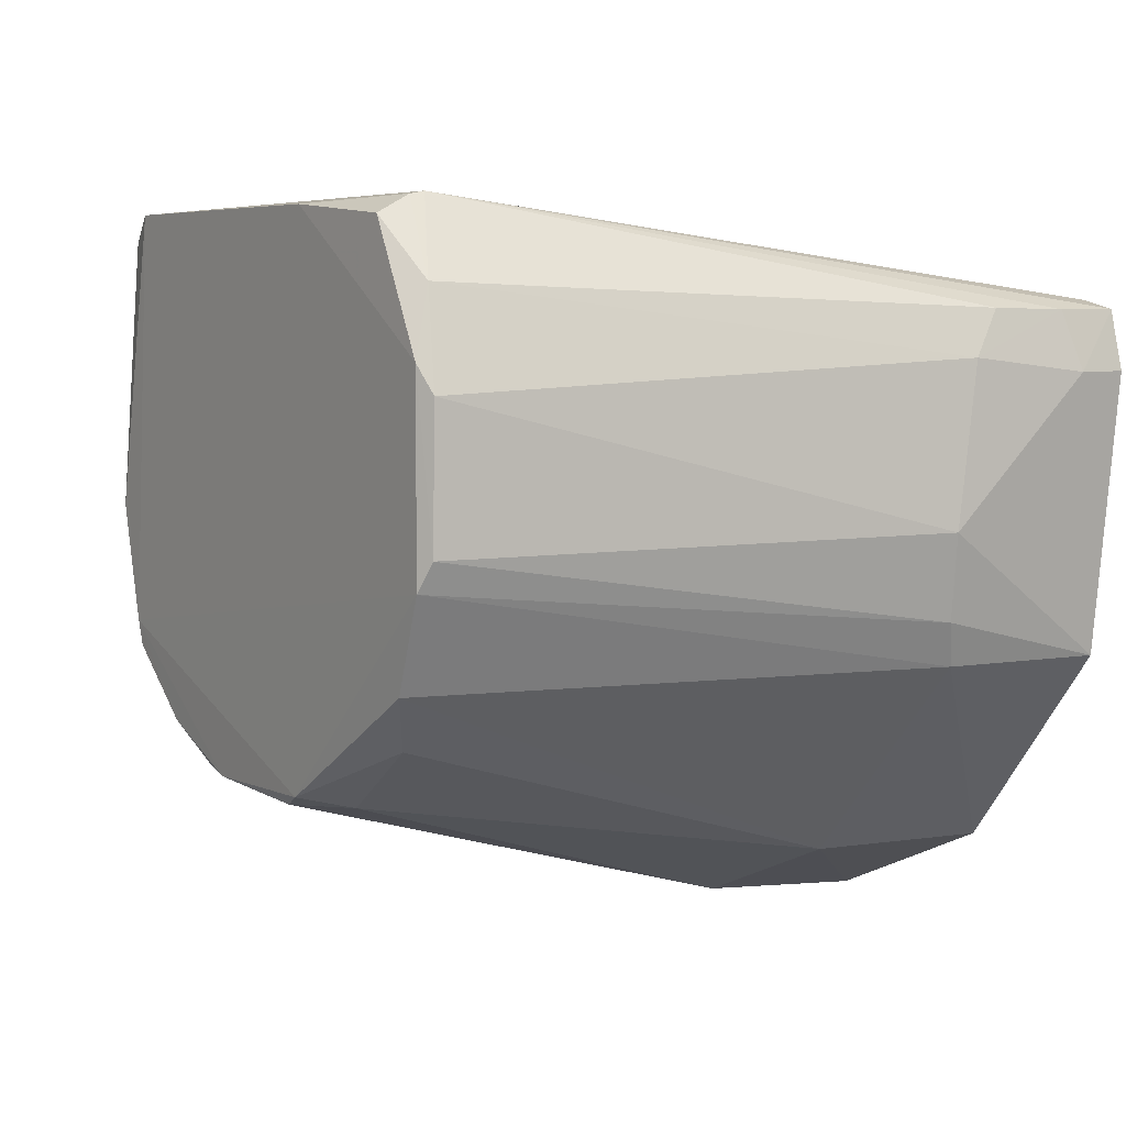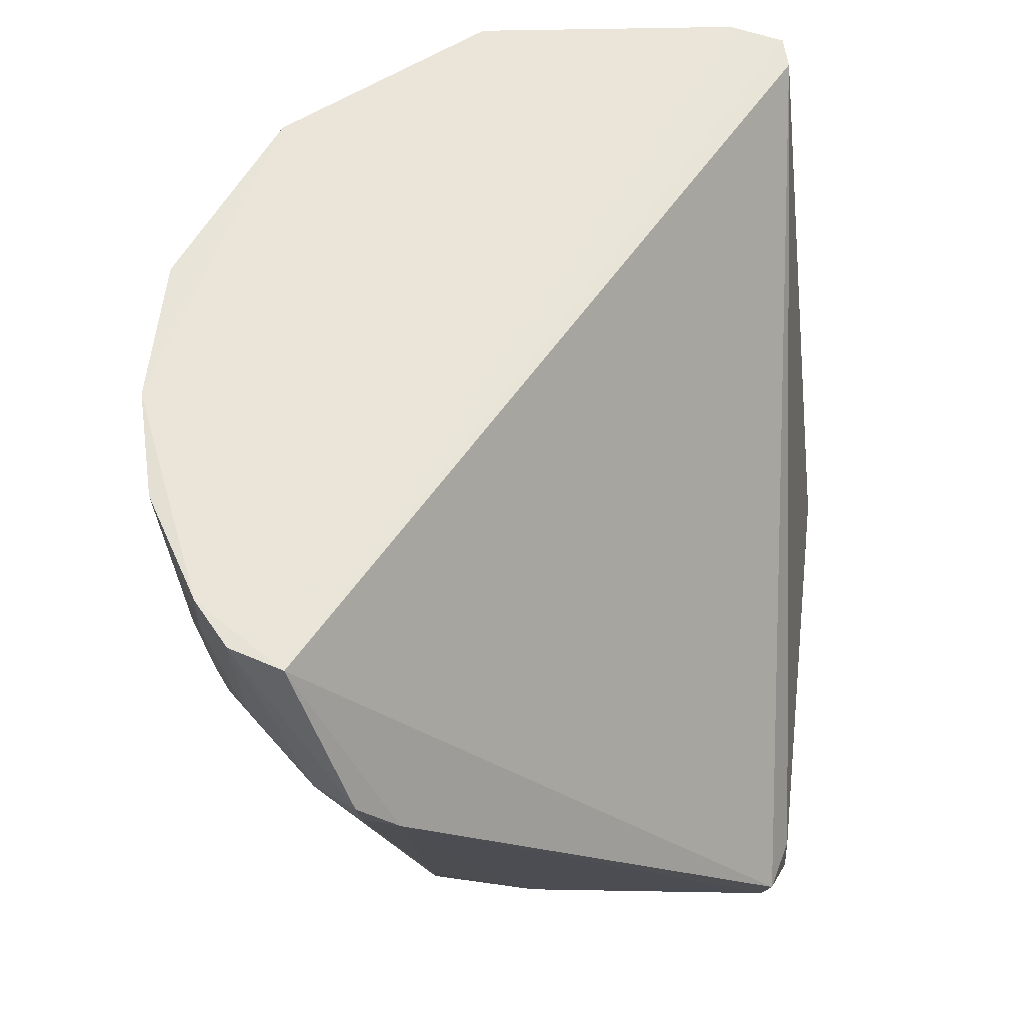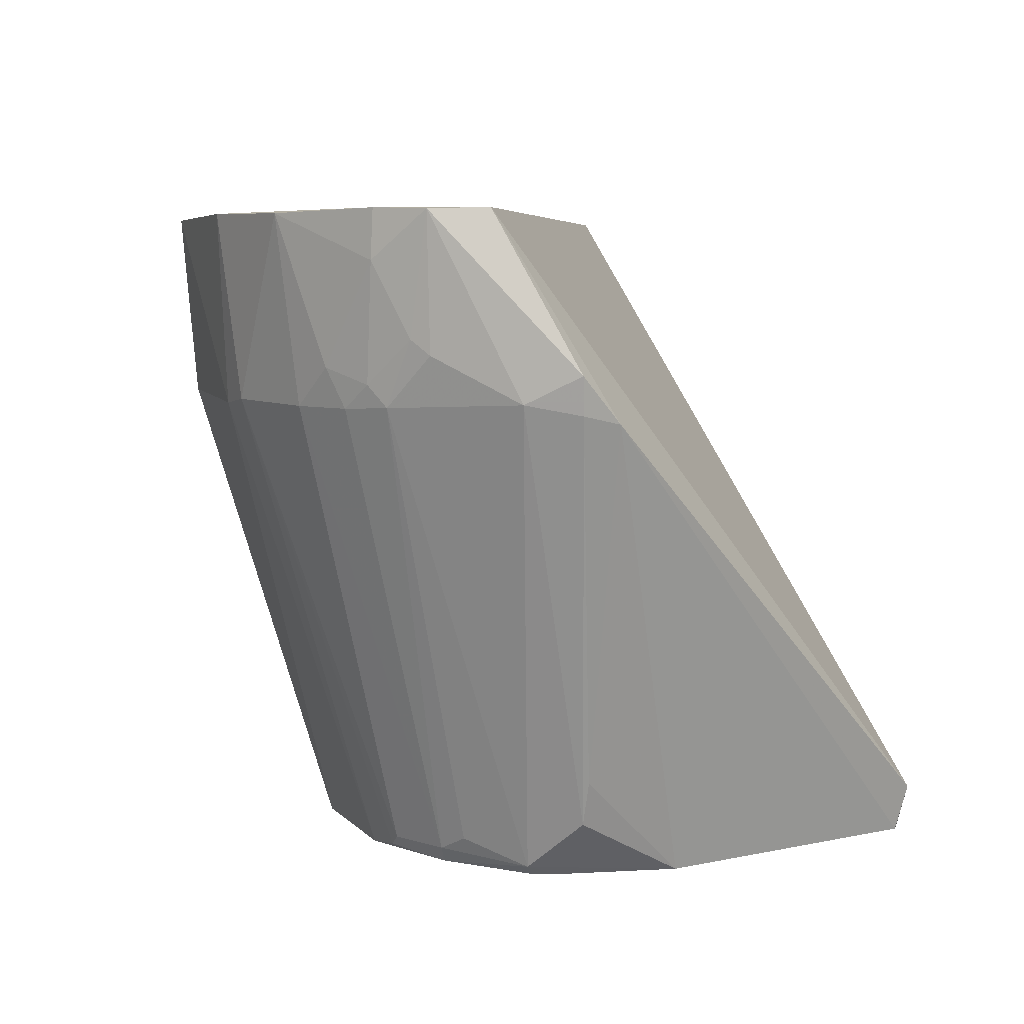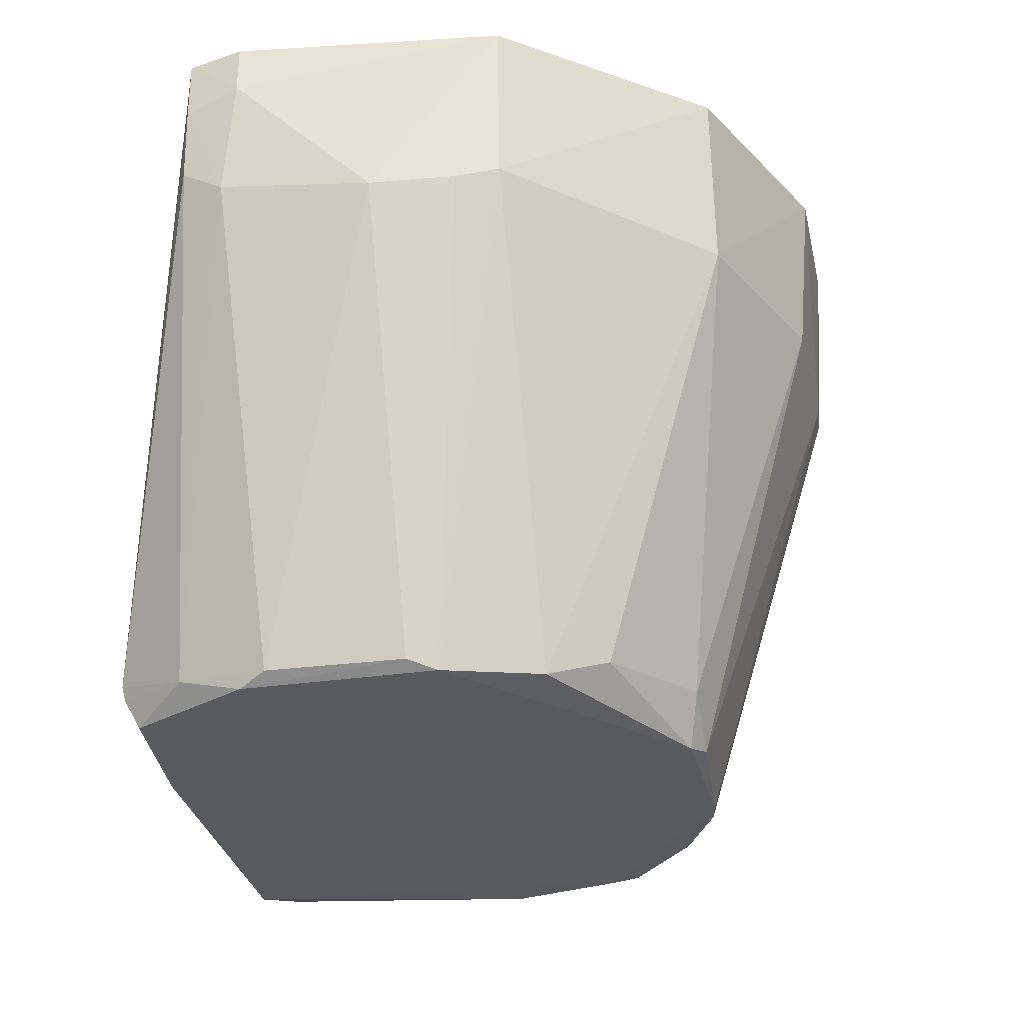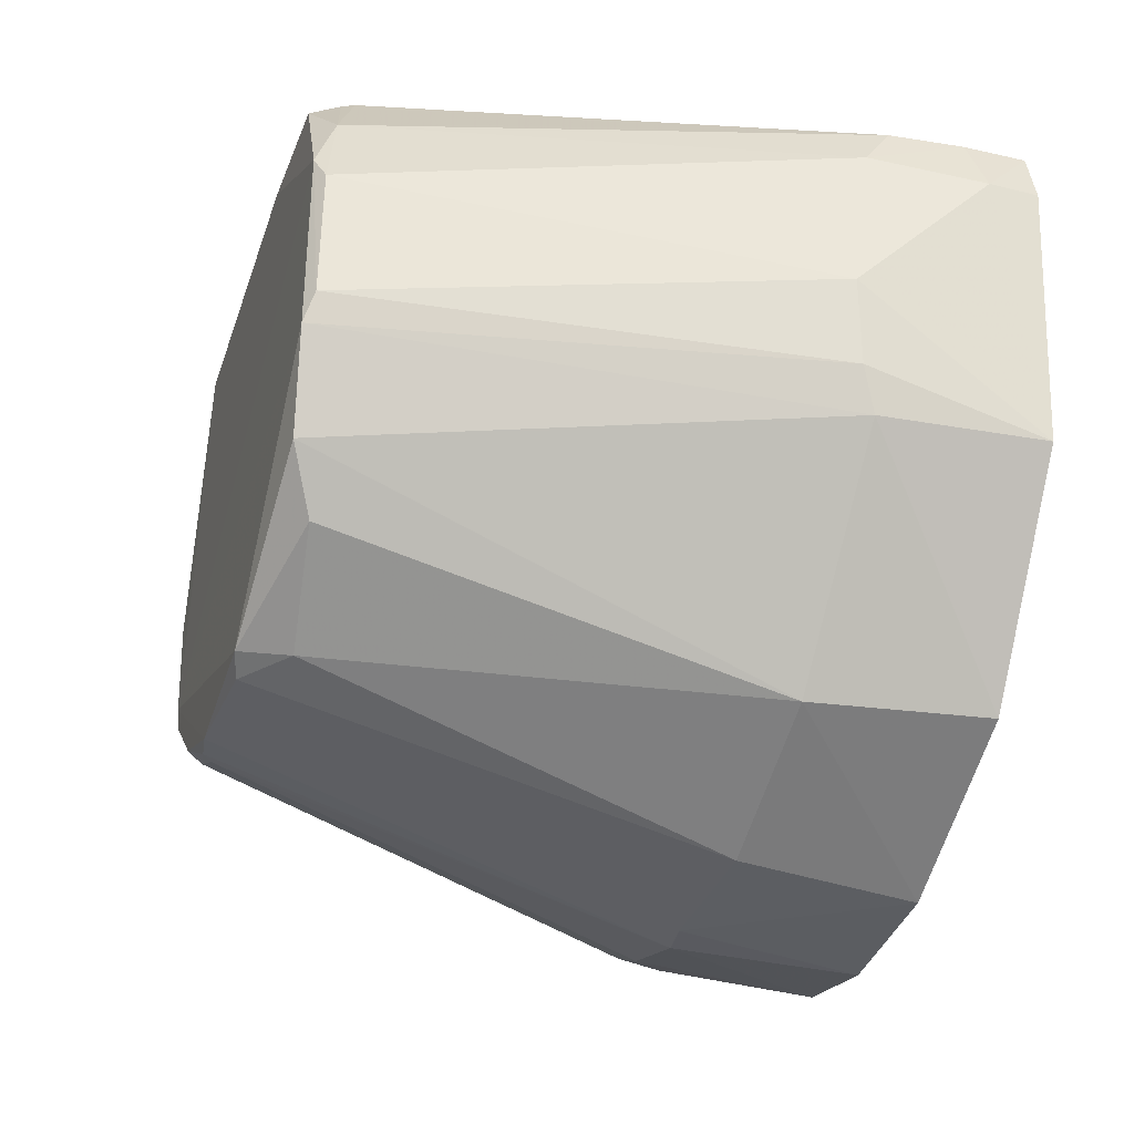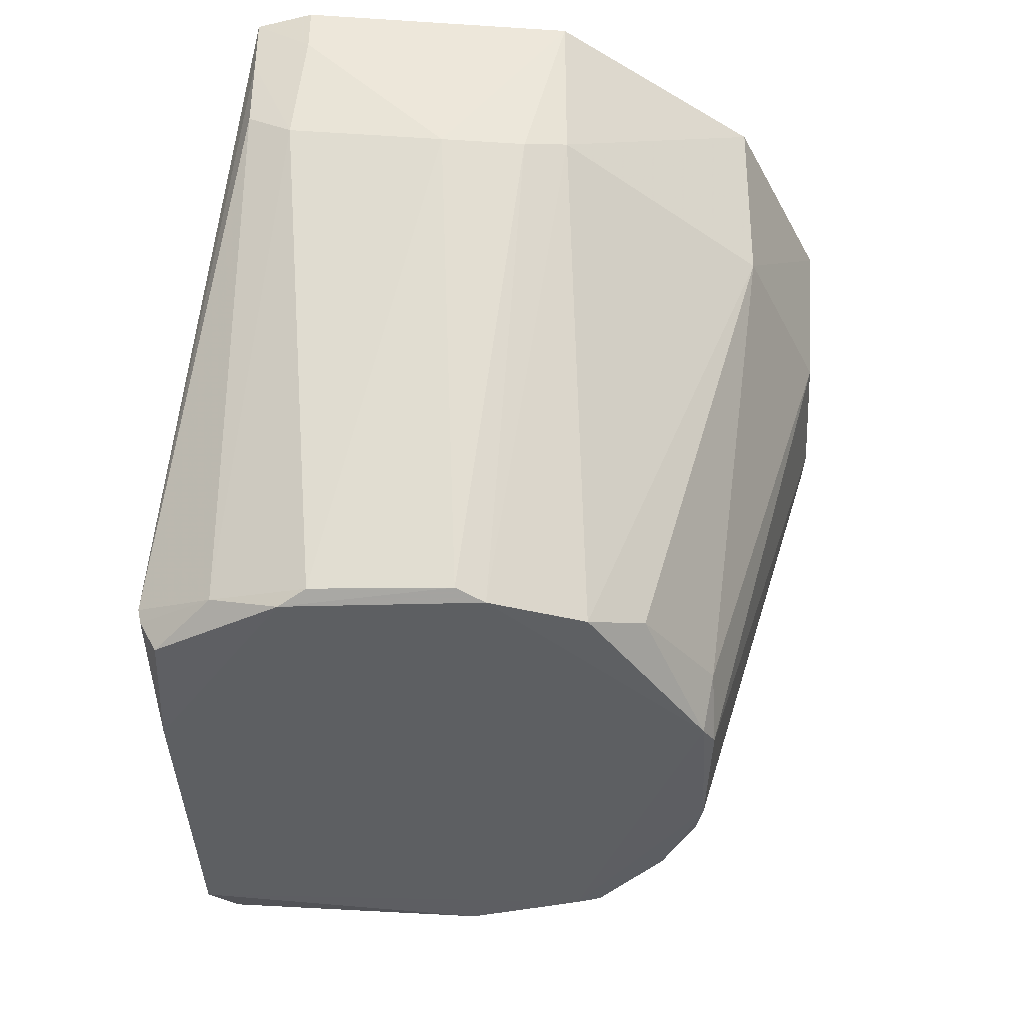
<metadata>
{"format":"obj","ext":"obj","renderer":"f3d","projection":"perspective","resolution":1024,"background":"white","views":[{"elev":5.8,"azim":-124.3,"up":"+Y"},{"elev":59.7,"azim":95.4,"up":"+Z"},{"elev":7.1,"azim":68.3,"up":"+Z"},{"elev":-31.3,"azim":-78.3,"up":"+Z"},{"elev":-34.7,"azim":-107.8,"up":"+Y"},{"elev":-39.7,"azim":-88.0,"up":"+Z"}]}
</metadata>
<code>
v 0.07688 -0.06316 0.1471
v 0.09116 -0.04902 0.1137
v -0.09343 0.03172 0.1435
v -0.05035 0.04782 0.002034
v -0.01054 -0.07069 0.003458
v 0.06117 0.04607 0.01477
v 0.0415 -0.0931 0.1055
v -0.06798 -0.01606 0.003236
v -0.05156 0.0521 0.01176
v 0.0496 0.0502 0.001813
v 0.05626 -0.04673 0.004093
v 0.08985 -0.04021 0.1036
v 0.0629 -0.08396 0.1364
v -0.06305 -0.08413 0.1439
v -0.1001 0.02054 0.1078
v -0.06512 -0.02233 0.001384
v -0.02094 0.05038 0.00157
v 0.04893 0.04947 0.01481
v 0.06245 -0.01384 0.001826
v 0.02569 -0.06755 0.003665
v 0.0663 -0.03794 0.01512
v 0.07272 -0.07538 0.1468
v 0.06306 -0.08077 0.1062
v -0.02017 -0.09964 0.1052
v -0.1034 0.01751 0.1441
v -0.06839 0.01421 0.003443
v -0.09841 0.0302 0.114
v -0.04663 -0.05522 0.009162
v -0.09376 -0.0409 0.1078
v -0.05081 0.05152 0.008888
v -0.06536 0.02028 0.001274
v 0.05899 0.04425 0.00437
v -0.01663 -0.06803 0.001701
v 0.05471 -0.04495 0.001858
v 0.08999 -0.04839 0.1056
v 0.06916 -0.03783 0.0248
v 0.01389 -0.1032 0.1459
v 0.07203 -0.07447 0.1172
v 0.05062 -0.08994 0.114
v 0.04084 -0.06115 0.005896
v 0.02016 -0.09994 0.1057
v -0.1005 0.02991 0.1439
v -0.1004 -0.01337 0.1031
v -0.1036 0.01749 0.1331
v -0.05712 -0.08401 0.1053
v -0.09692 -0.03153 0.1047
v -0.09685 -0.04103 0.1439
v -0.05544 -0.04298 0.003213
v -0.06168 0.03516 0.006307
v 0.05591 -0.0394 0.001573
v -0.02246 -0.07052 0.01246
v 0.01703 -0.06896 0.002303
v 0.08431 -0.0591 0.1077
v 0.03883 -0.09721 0.1459
v -0.02026 -0.103 0.1445
v 0.06299 -0.08349 0.1471
v 0.069 -0.07765 0.1205
v 0.05983 -0.08388 0.1108
v 0.0466 -0.058 0.009166
v 0.03864 -0.05977 0.002286
v 0.05377 -0.08681 0.1056
v 0.02856 -0.06744 0.006006
v 0.01092 -0.1005 0.1042
v -0.1003 0.02988 0.1301
f 6 3 1
f 12 6 1
f 12 1 2
f 17 9 10
f 18 10 9
f 18 9 3
f 18 3 6
f 18 6 10
f 21 11 19
f 22 2 1
f 30 17 4
f 30 9 17
f 31 4 17
f 31 16 8
f 31 8 26
f 31 17 10
f 32 19 10
f 32 10 6
f 32 6 12
f 32 12 19
f 35 12 2
f 36 21 19
f 36 19 12
f 36 35 21
f 36 12 35
f 42 25 1
f 42 1 3
f 42 3 9
f 43 26 8
f 43 15 26
f 44 25 42
f 44 15 43
f 45 14 29
f 46 8 16
f 46 16 29
f 46 43 8
f 47 29 14
f 47 46 29
f 47 43 46
f 47 44 43
f 47 25 44
f 47 37 25
f 47 14 37
f 48 29 16
f 48 45 29
f 48 28 45
f 48 33 28
f 48 16 33
f 49 30 4
f 49 9 30
f 49 4 31
f 49 27 9
f 49 15 27
f 49 31 26
f 49 26 15
f 50 31 10
f 50 10 19
f 50 19 11
f 50 11 34
f 50 16 31
f 50 33 16
f 51 33 5
f 51 5 24
f 51 24 45
f 51 45 28
f 51 28 33
f 52 5 33
f 52 20 41
f 52 33 50
f 53 11 21
f 53 21 35
f 53 23 11
f 53 38 23
f 53 35 2
f 53 2 22
f 53 22 38
f 54 39 13
f 54 7 39
f 54 41 7
f 54 37 41
f 55 37 14
f 55 45 24
f 55 14 45
f 56 22 1
f 56 1 25
f 56 25 37
f 56 37 54
f 56 54 13
f 56 13 22
f 57 38 22
f 57 22 13
f 57 23 38
f 58 13 39
f 58 57 13
f 58 23 57
f 59 40 11
f 59 11 23
f 59 23 40
f 60 34 11
f 60 11 40
f 60 40 20
f 60 20 52
f 60 52 50
f 60 50 34
f 61 40 23
f 61 7 40
f 61 23 58
f 61 58 39
f 61 39 7
f 62 40 7
f 62 20 40
f 62 41 20
f 62 7 41
f 63 24 5
f 63 52 41
f 63 5 52
f 63 55 24
f 63 41 37
f 63 37 55
f 64 42 9
f 64 9 27
f 64 44 42
f 64 27 15
f 64 15 44

</code>
